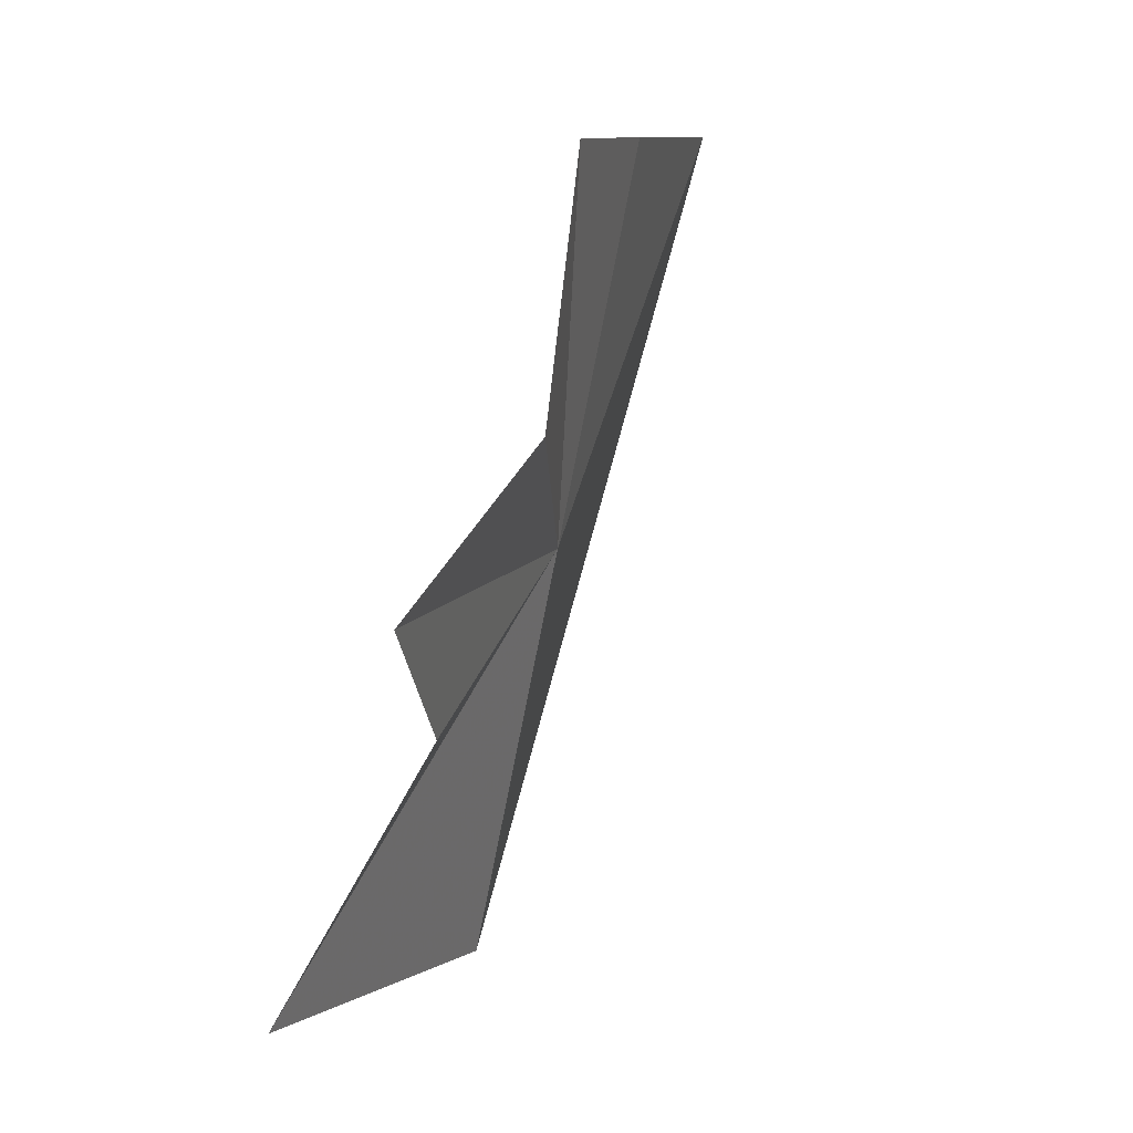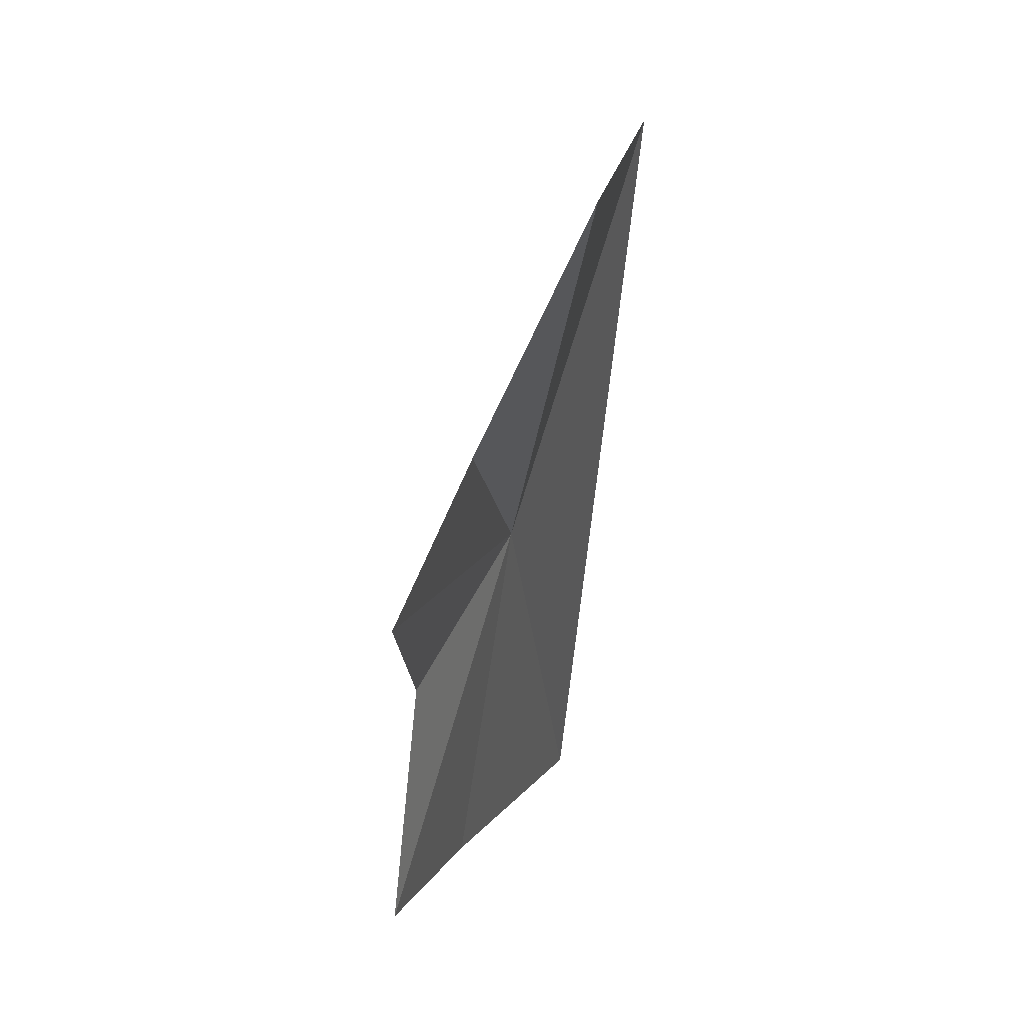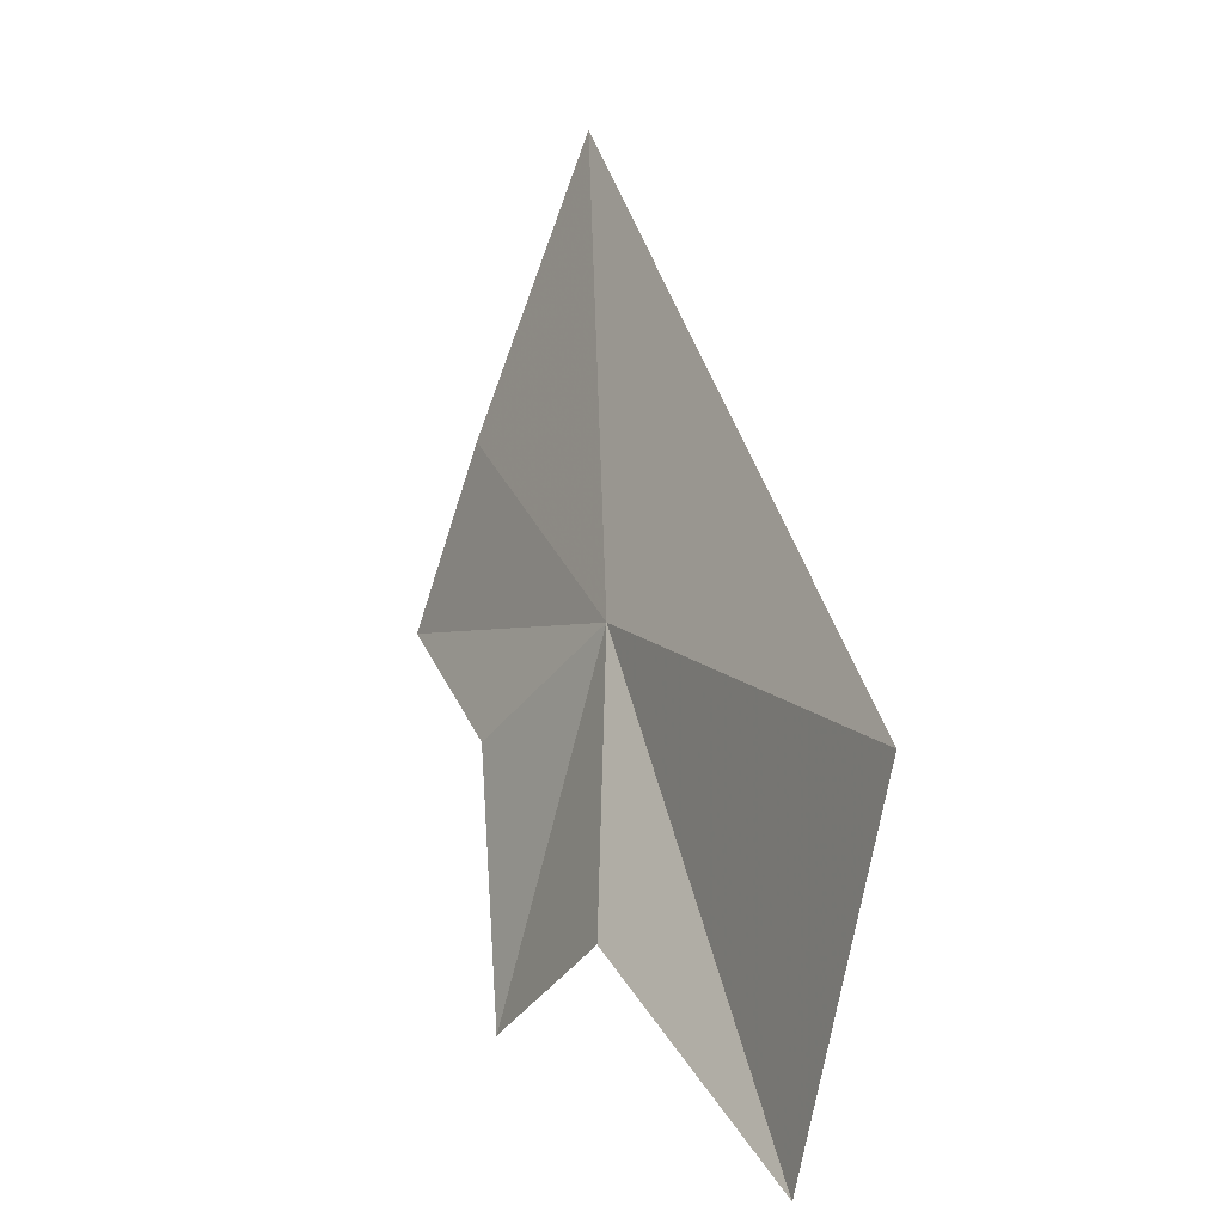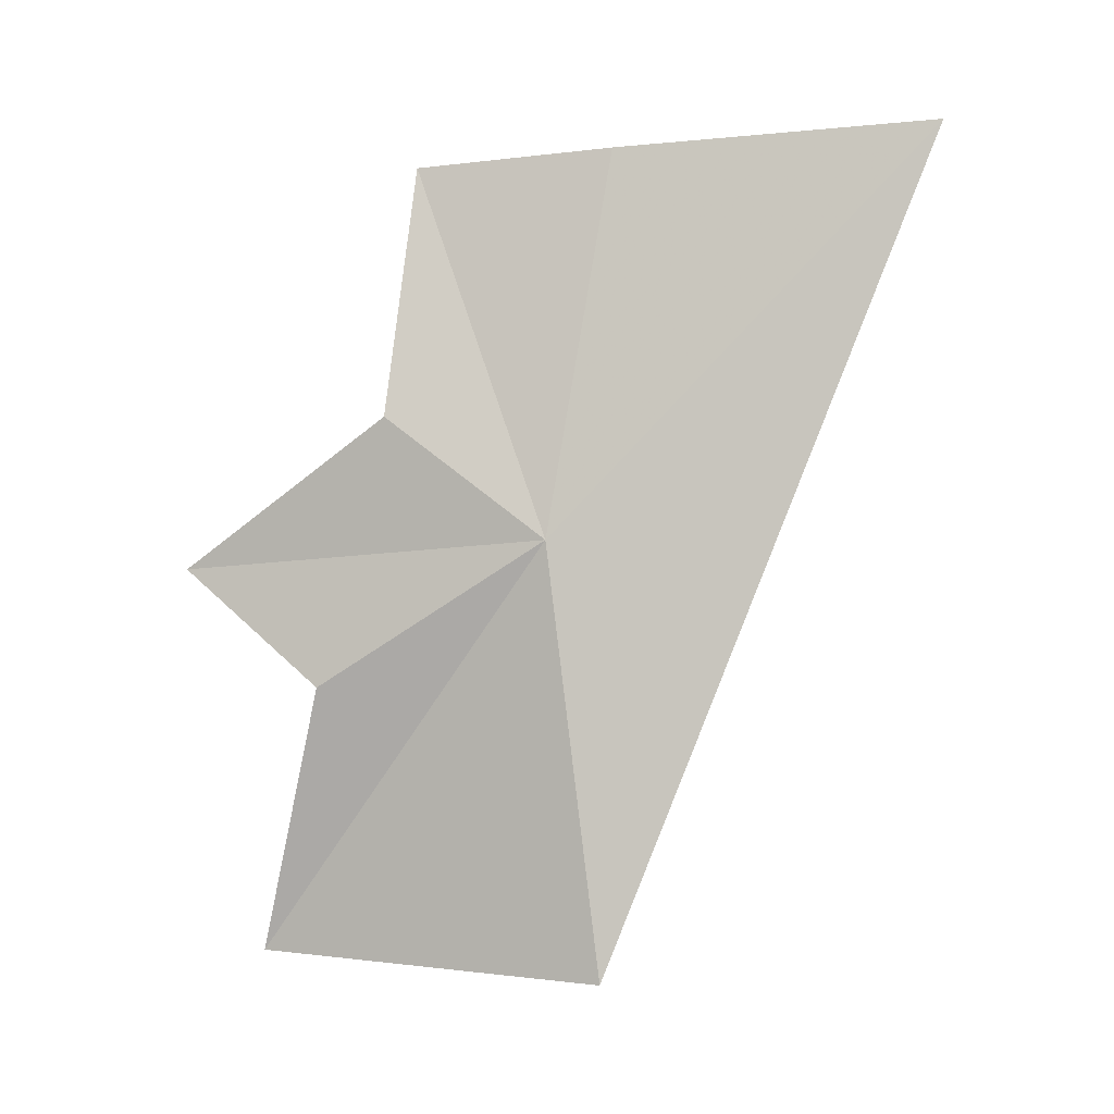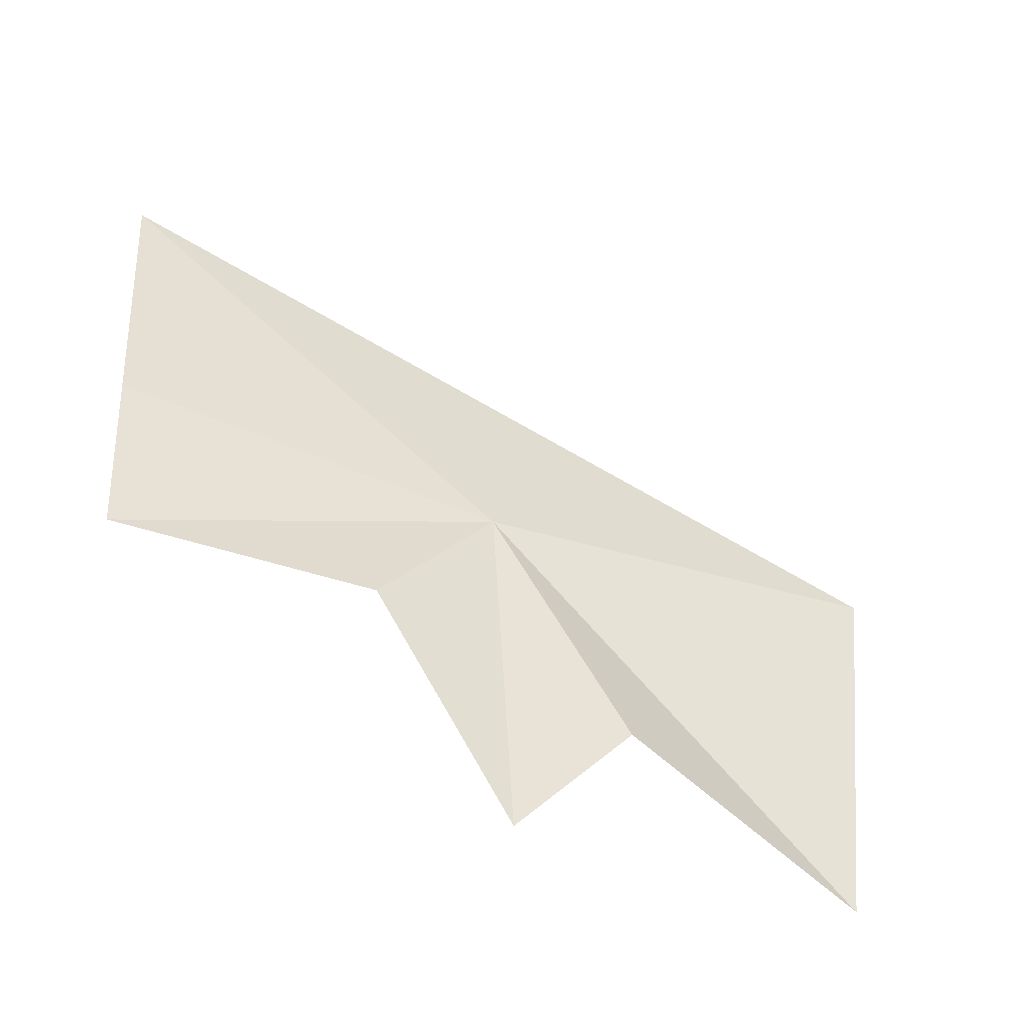
<metadata>
{"format":"obj","ext":"obj","renderer":"f3d","projection":"perspective","resolution":1024,"background":"white","views":[{"elev":10.8,"azim":-145.2,"up":"+Y"},{"elev":-76.6,"azim":-4.0,"up":"+Z"},{"elev":13.5,"azim":-15.5,"up":"+Z"},{"elev":-15.5,"azim":-57.9,"up":"+Y"},{"elev":-30.5,"azim":-102.0,"up":"+Z"}]}
</metadata>
<code>
v -34.81 3.287 24.95
v -33.17 10.46 32.42
v -35.62 0.8997 20.38
v -36.71 3.293 18.01
v -35.33 10.47 26.75
v -36.37 5.689 22.38
v -36.53 10.47 23.15
v -33.98 -3.705 18
v -32.93 -4.624 24.94
f 1 4 3
f 1 2 5
f 1 6 4
f 1 7 6
f 1 5 7
f 1 3 8
f 1 8 9
f 1 9 2

</code>
